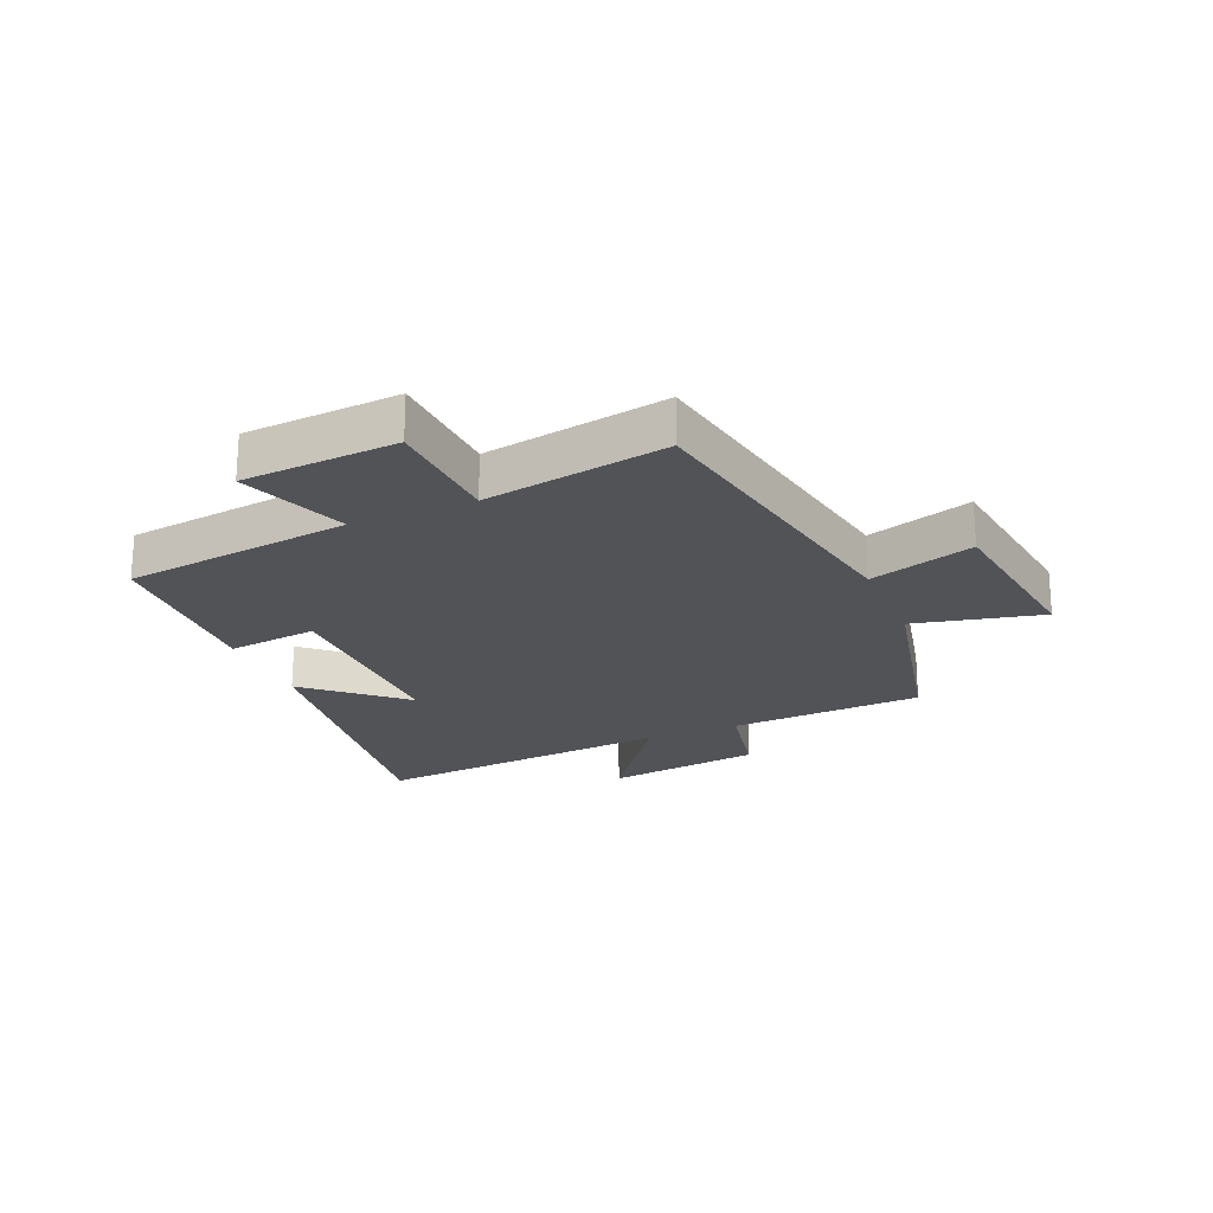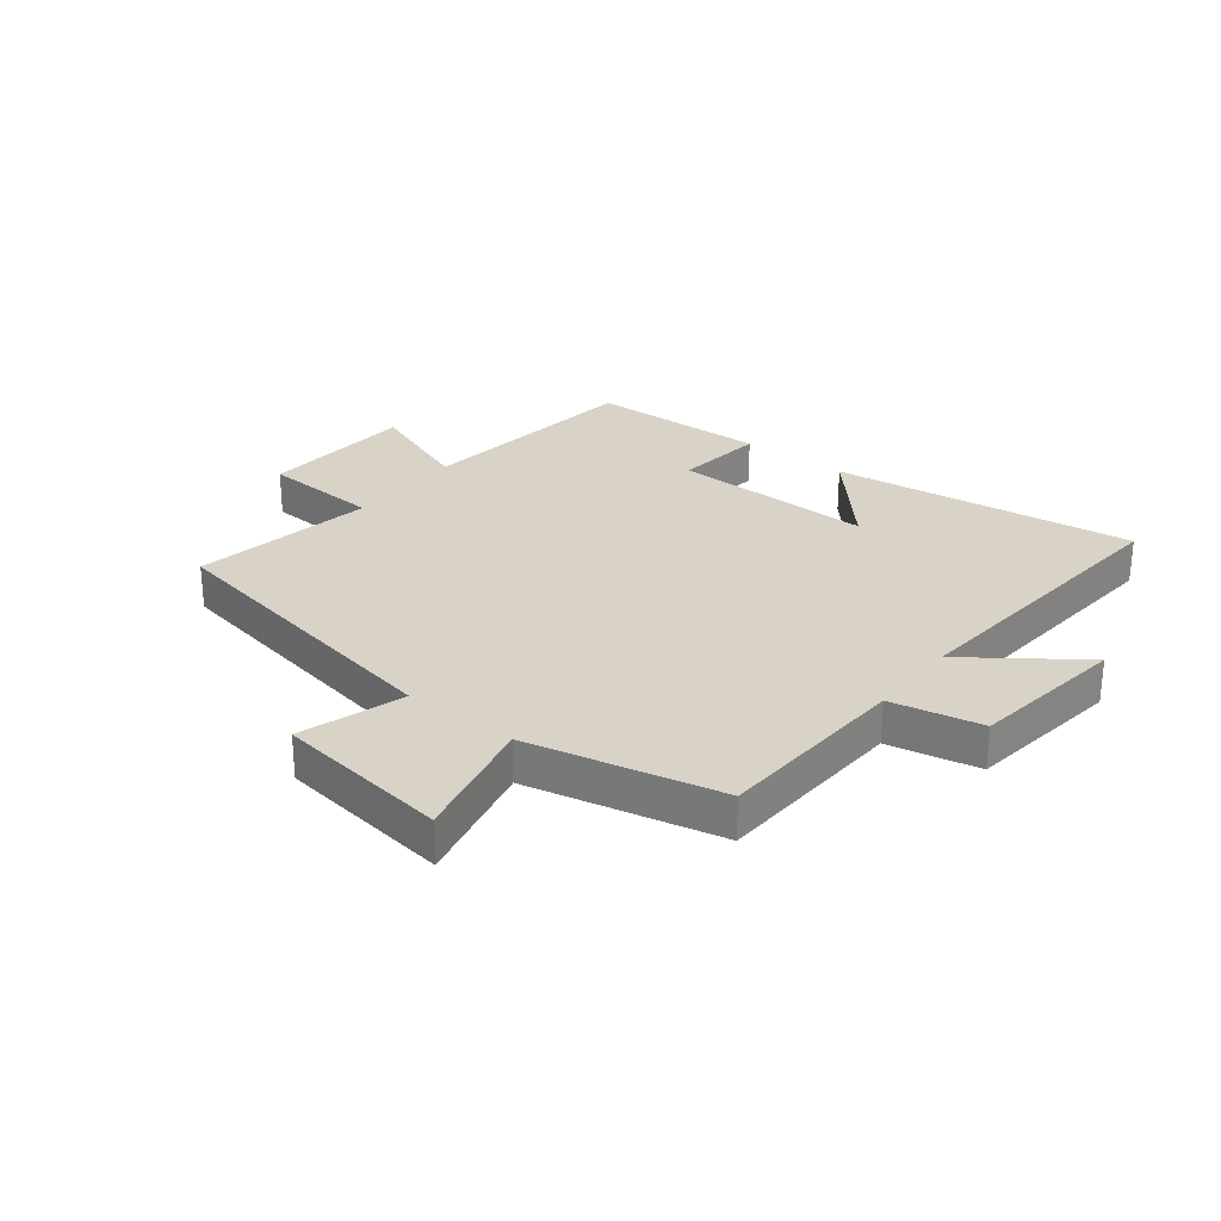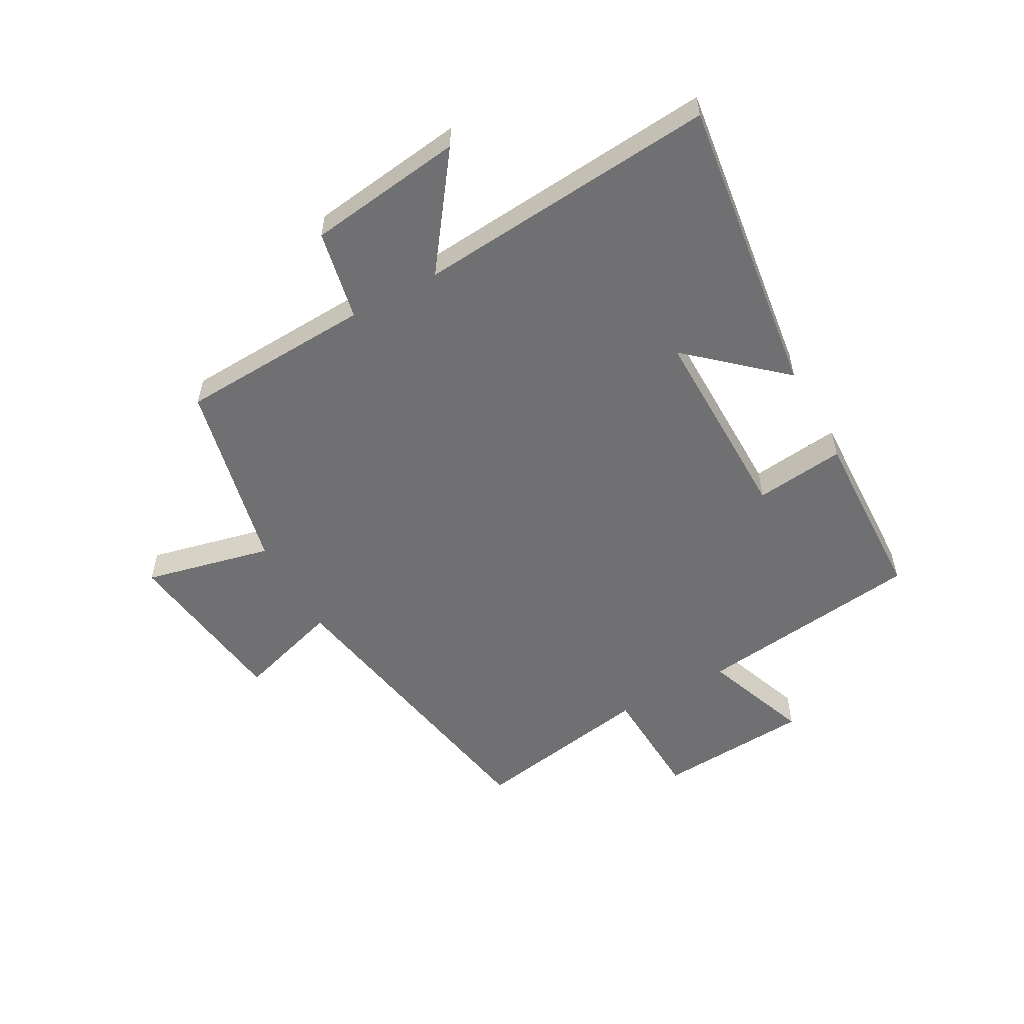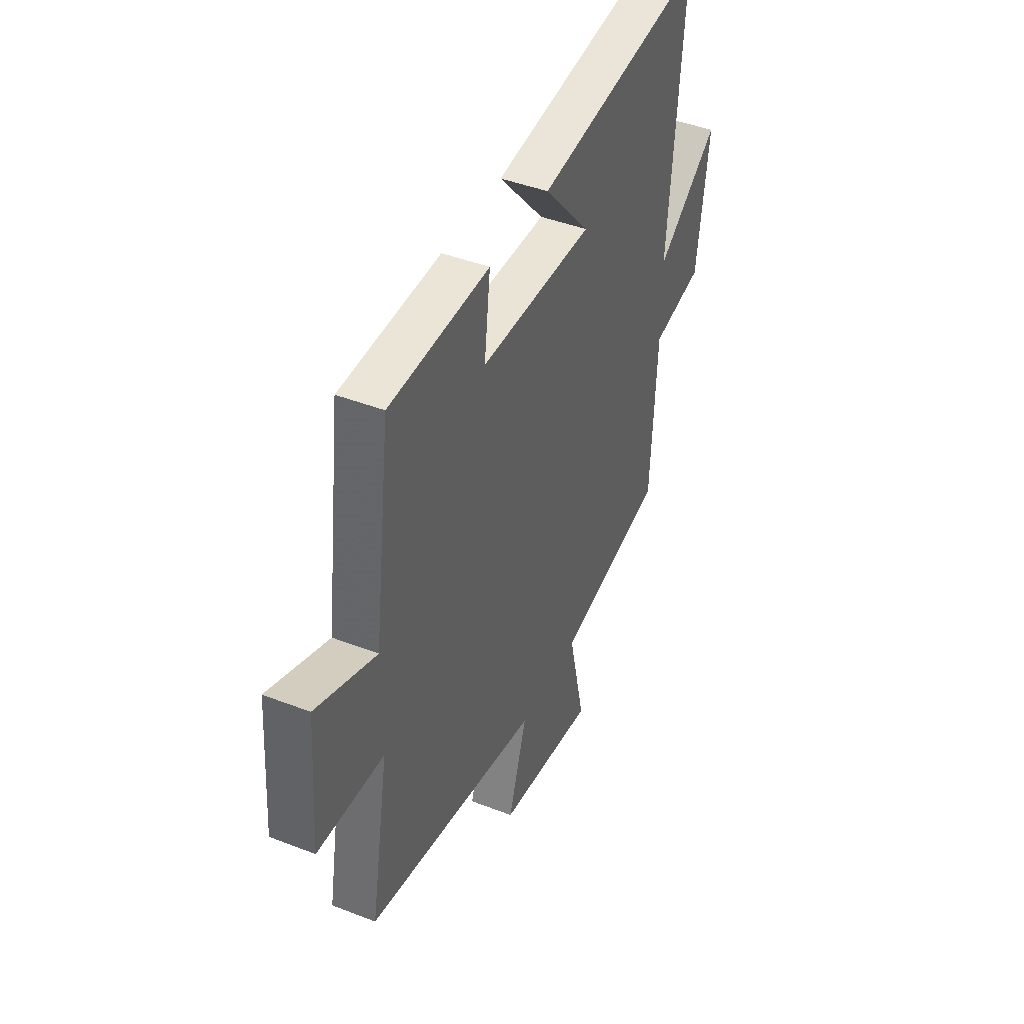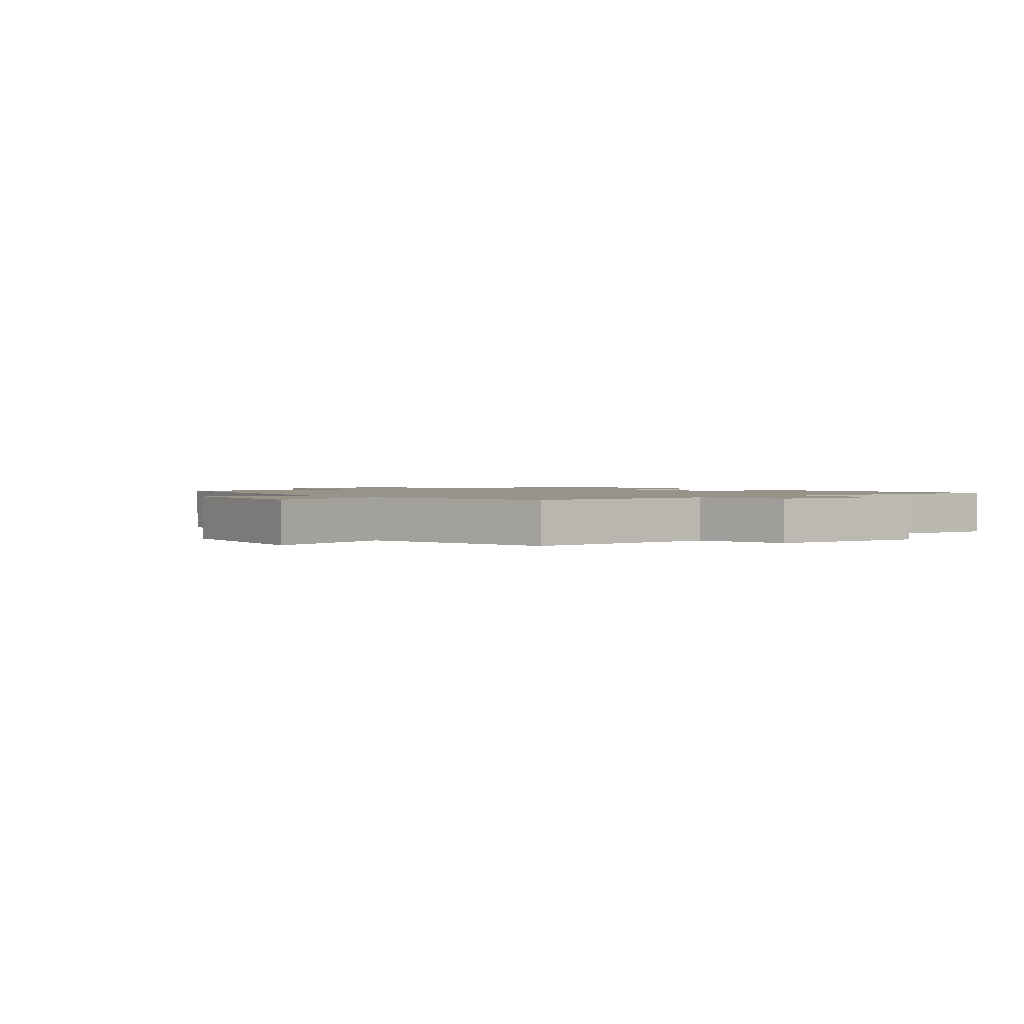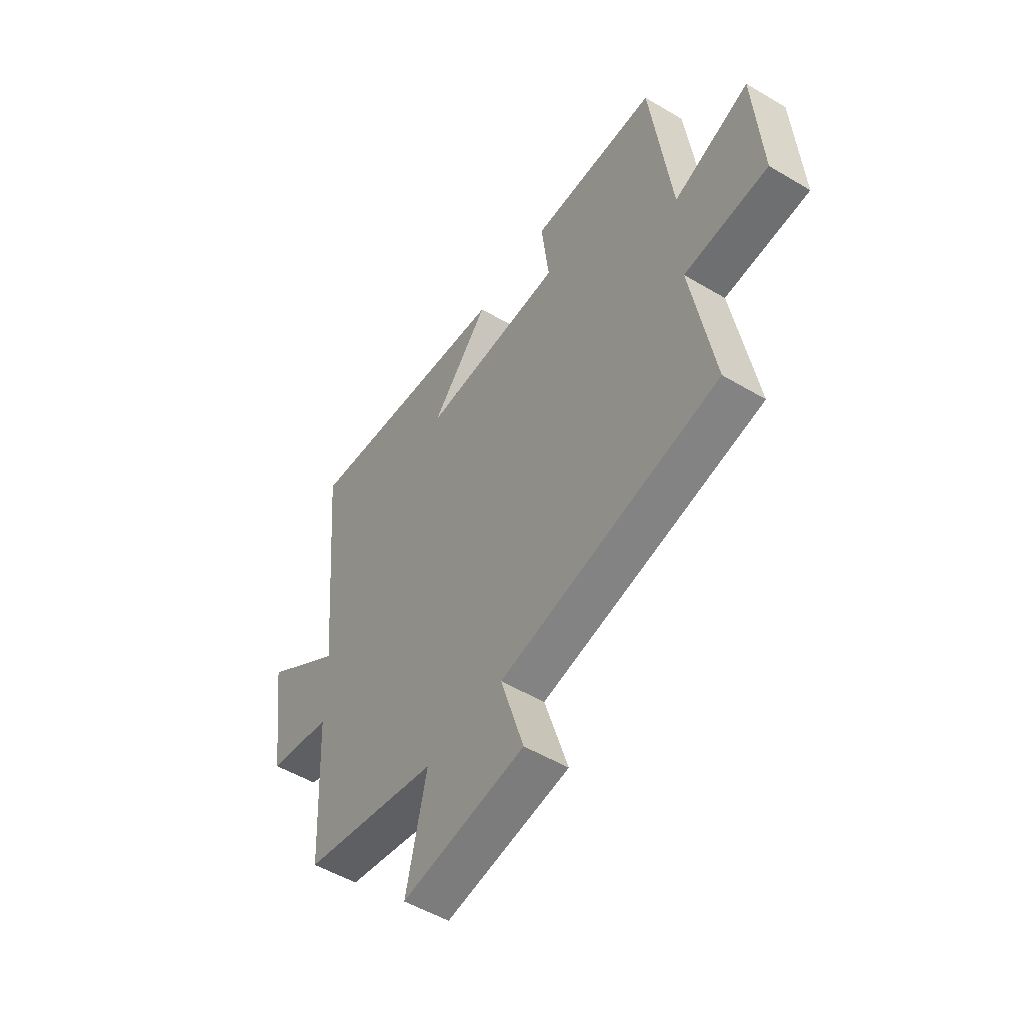
<metadata>
{"format":"obj","ext":"obj","renderer":"f3d","projection":"perspective","resolution":1024,"background":"white","views":[{"elev":-22.2,"azim":112.9,"up":"+Y"},{"elev":28.2,"azim":-142.0,"up":"+Y"},{"elev":-55.0,"azim":-61.2,"up":"+Y"},{"elev":43.2,"azim":114.7,"up":"+Z"},{"elev":1.6,"azim":-130.1,"up":"+Y"},{"elev":-51.9,"azim":57.2,"up":"+Z"}]}
</metadata>
<code>
v 0.451 0.07 0.49
v 0.5 0.07 0.106
v 0.681 0.07 0.174
v 0.699 0.07 -0.086
v 0.5 0.07 -0.096
v 0.554 0.07 -0.404
v 0.032 0.07 -0.5
v 0.087 0.07 -0.676
v -0.207 0.07 -0.716
v -0.158 0.07 -0.5
v -0.483 0.07 -0.428
v -0.5 0.07 -0.101
v -0.653 0.07 -0.07
v -0.689 0.07 0.194
v -0.5 0.07 0.057
v -0.545 0.07 0.567
v -0.034 0.07 0.5
v -0.172 0.07 0.344
v 0.168 0.07 0.348
v 0.15 0.07 0.5
v 0.451 0 0.49
v 0.5 0 0.106
v 0.681 0 0.174
v 0.699 0 -0.086
v 0.5 0 -0.096
v 0.554 0 -0.404
v 0.032 0 -0.5
v 0.087 0 -0.676
v -0.207 0 -0.716
v -0.158 0 -0.5
v -0.483 0 -0.428
v -0.5 0 -0.101
v -0.653 0 -0.07
v -0.689 0 0.194
v -0.5 0 0.057
v -0.545 0 0.567
v -0.034 0 0.5
v -0.172 0 0.344
v 0.168 0 0.348
v 0.15 0 0.5
f 19 20 1 2
f 18 19 2
f 15 16 17 18
f 15 18 2
f 12 13 14 15
f 12 15 2
f 11 12 2
f 10 11 2
f 7 8 9 10
f 5 6 7 10
f 5 10 2 3
f 3 4 5
f 22 21 40 39
f 22 39 38
f 38 37 36 35
f 22 38 35
f 35 34 33 32
f 22 35 32
f 22 32 31
f 22 31 30
f 30 29 28 27
f 30 27 26 25
f 23 22 30 25
f 25 24 23
f 1 21 22 2
f 2 22 23 3
f 3 23 24 4
f 4 24 25 5
f 5 25 26 6
f 6 26 27 7
f 7 27 28 8
f 8 28 29 9
f 9 29 30 10
f 10 30 31 11
f 11 31 32 12
f 12 32 33 13
f 13 33 34 14
f 14 34 35 15
f 15 35 36 16
f 16 36 37 17
f 17 37 38 18
f 18 38 39 19
f 19 39 40 20
f 20 40 21 1

</code>
